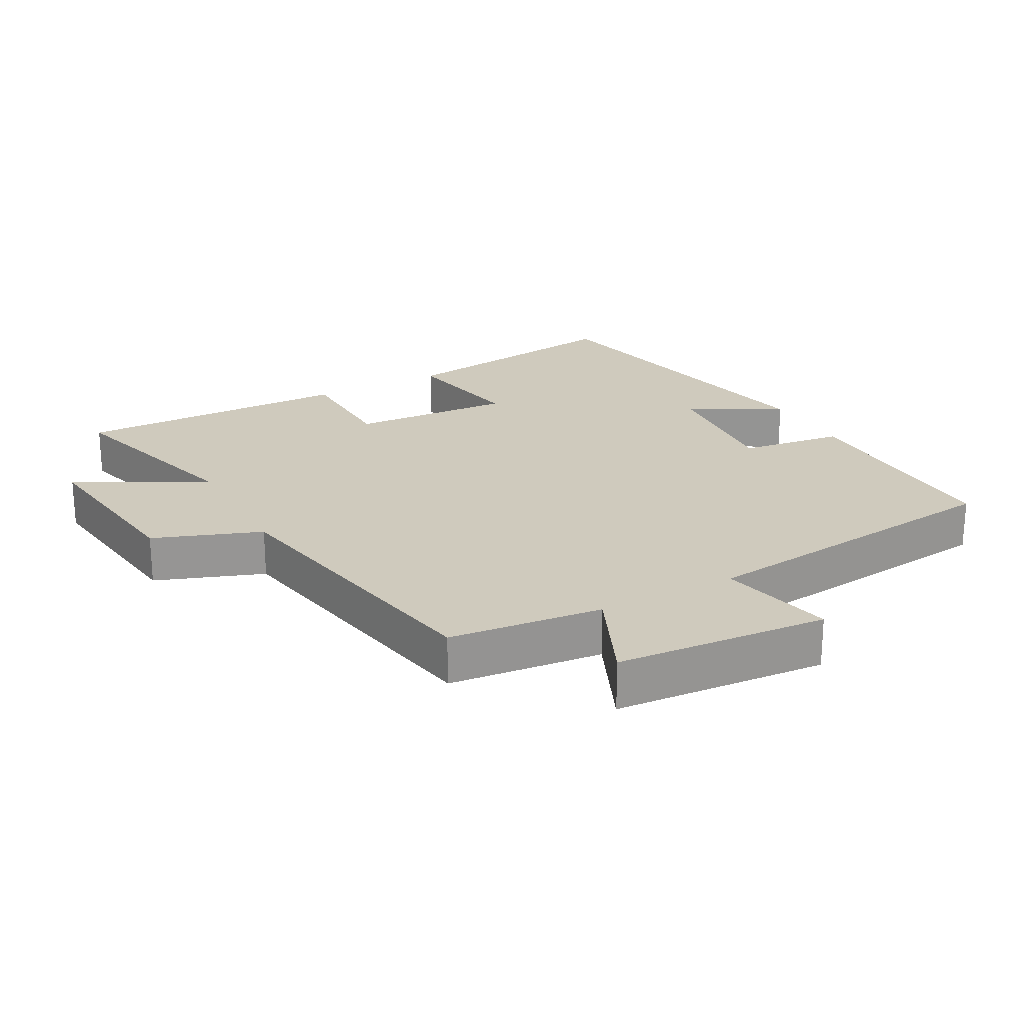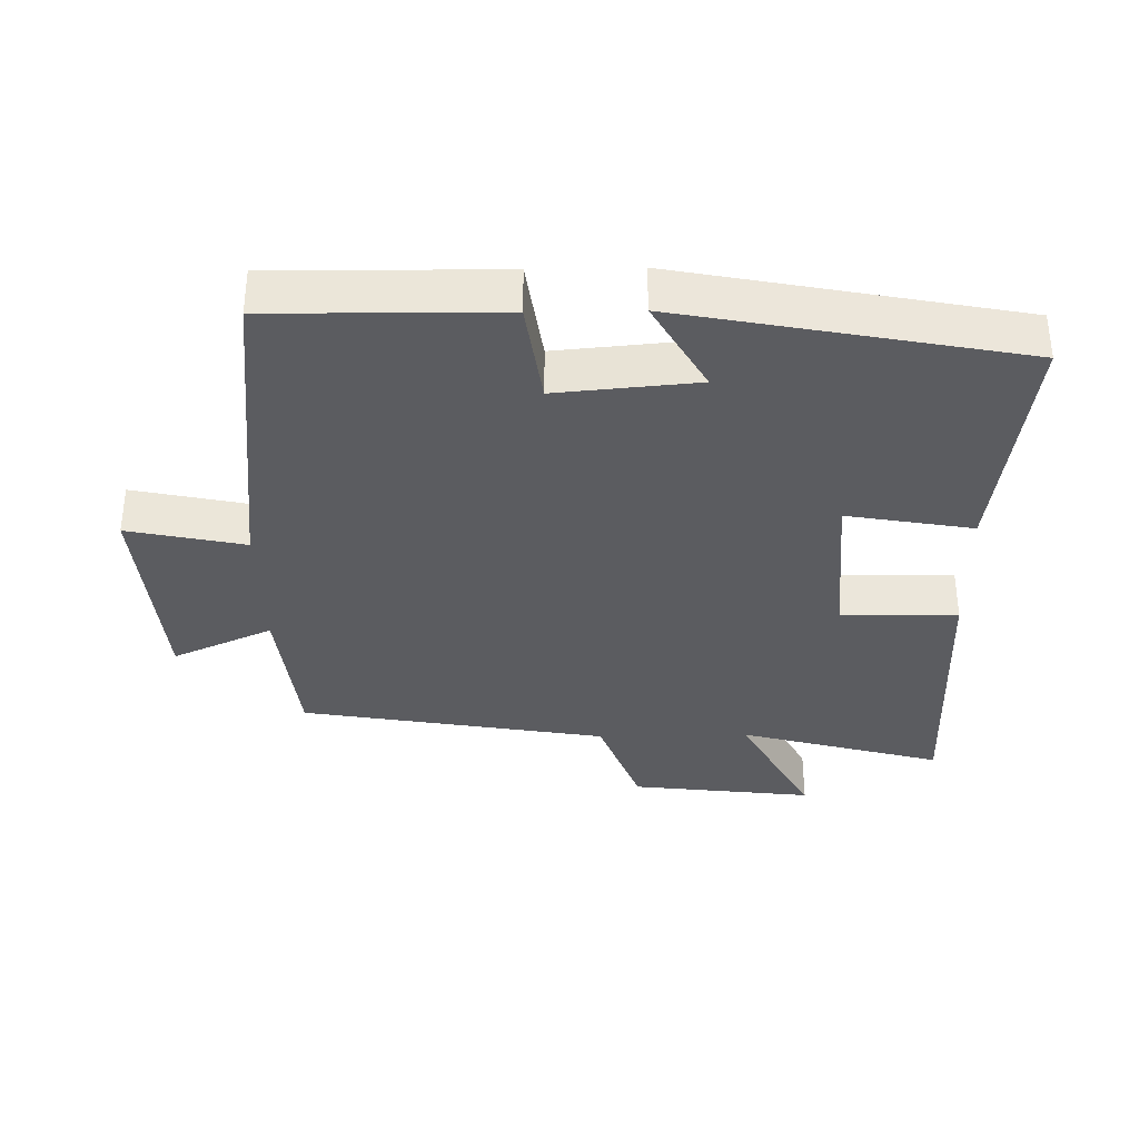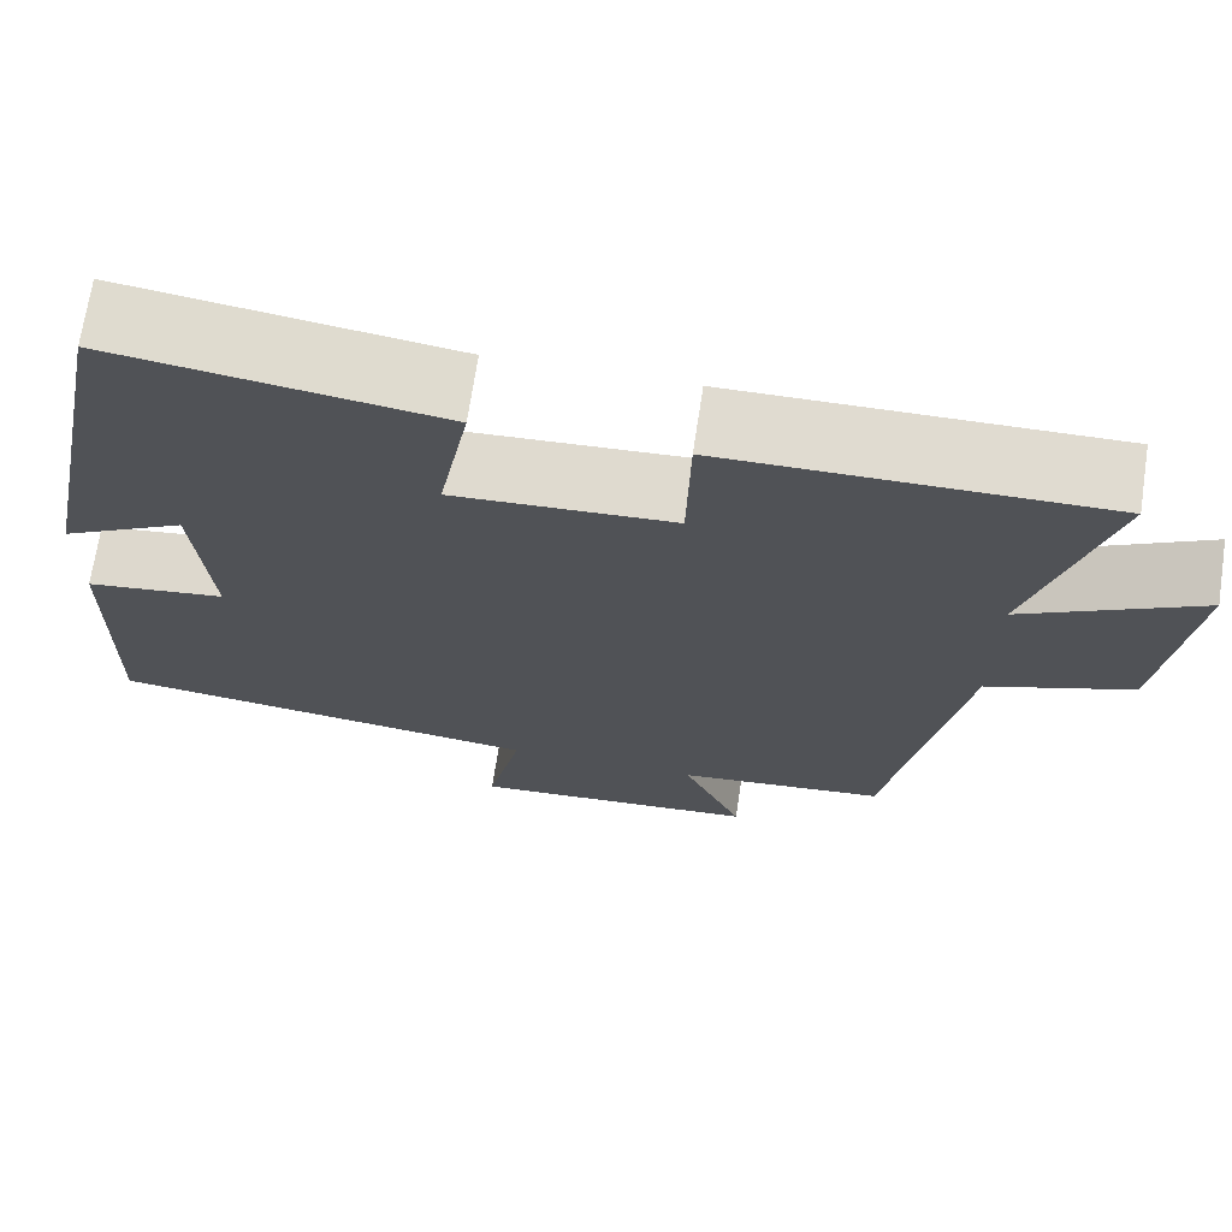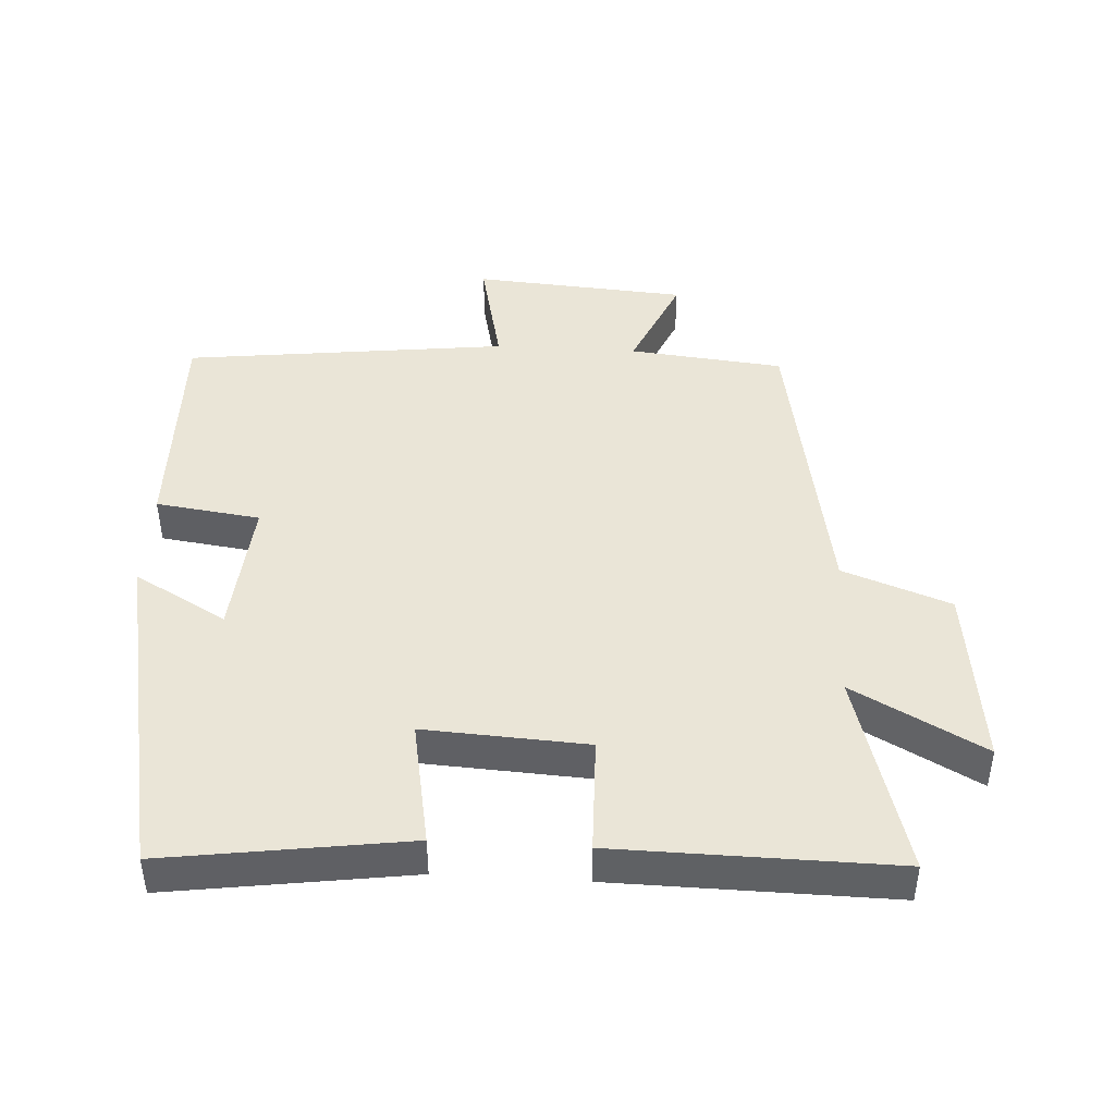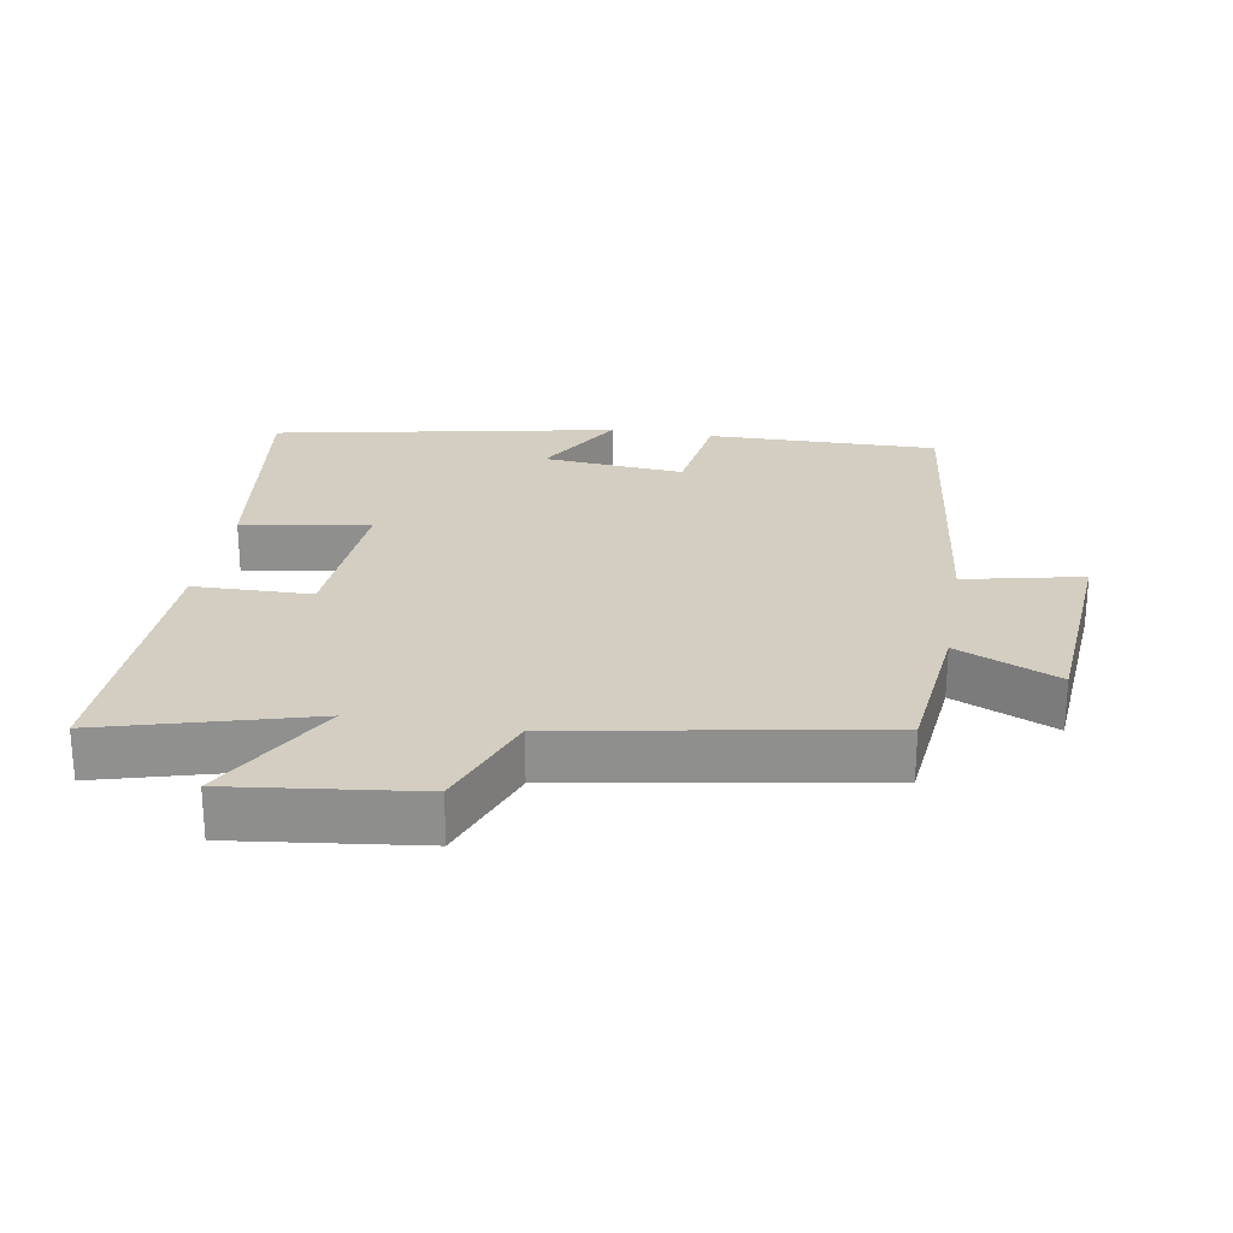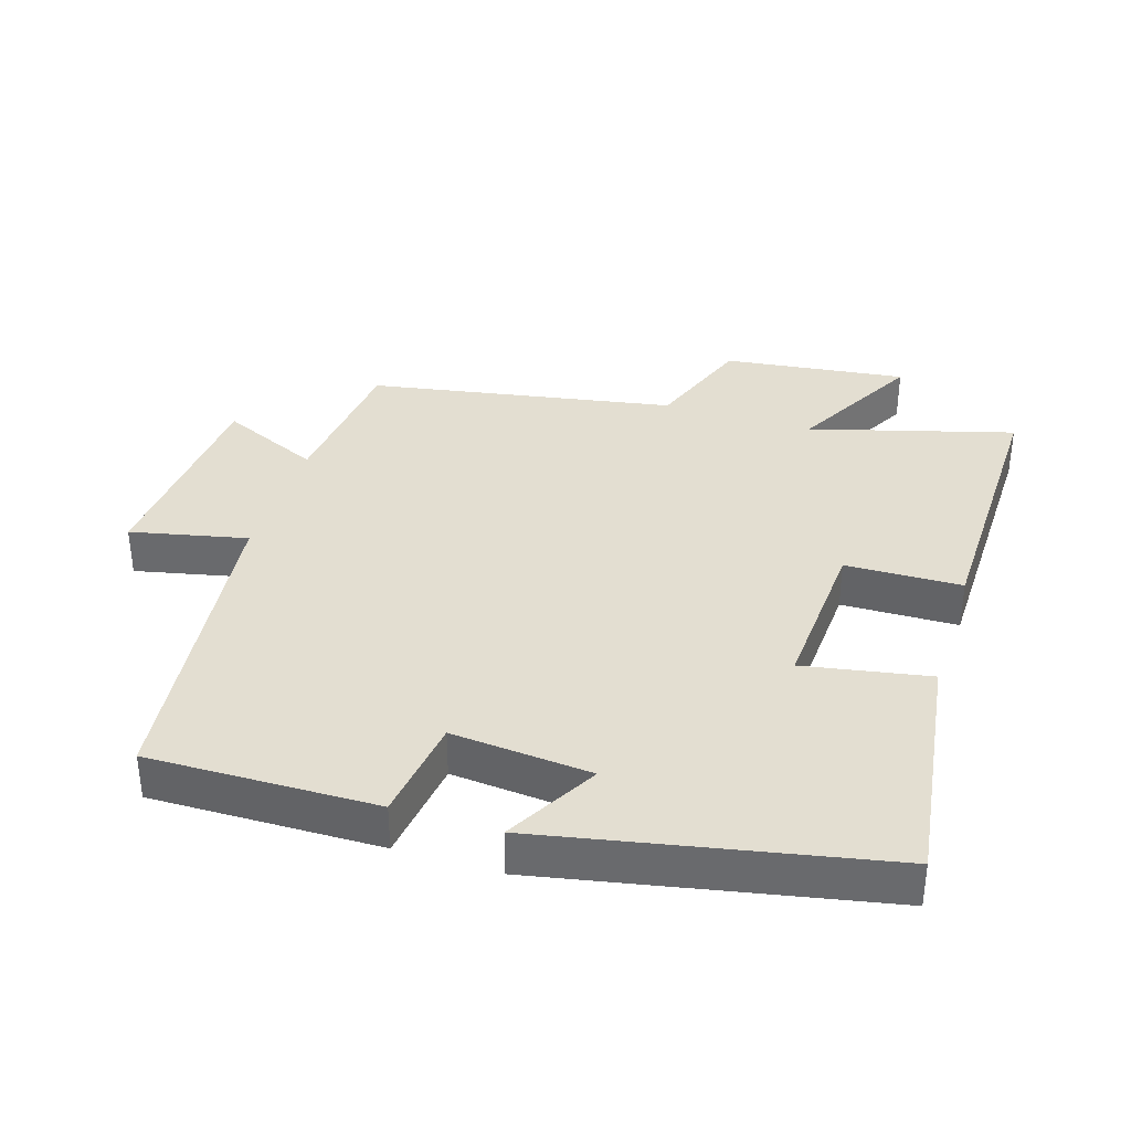
<metadata>
{"format":"obj","ext":"obj","renderer":"f3d","projection":"perspective","resolution":1024,"background":"white","views":[{"elev":22.9,"azim":151.5,"up":"+Y"},{"elev":-35.0,"azim":-88.7,"up":"+Y"},{"elev":69.9,"azim":8.6,"up":"+Z"},{"elev":44.3,"azim":3.3,"up":"+Y"},{"elev":24.9,"azim":99.8,"up":"+Y"},{"elev":36.2,"azim":-72.5,"up":"+Y"}]}
</metadata>
<code>
v -0.4 0.07 0.551
v -0.041 0.07 0.5
v -0.075 0.07 0.313
v 0.167 0.07 0.327
v 0.171 0.07 0.5
v 0.585 0.07 0.506
v 0.5 0.07 0.204
v 0.694 0.07 0.309
v 0.66 0.07 0.037
v 0.5 0.07 -0.022
v 0.419 0.07 -0.476
v 0.189 0.07 -0.5
v 0.255 0.07 -0.649
v -0.063 0.07 -0.673
v -0.025 0.07 -0.5
v -0.506 0.07 -0.443
v -0.5 0.07 -0.104
v -0.345 0.07 -0.083
v -0.363 0.07 0.125
v -0.5 0.07 0.048
v -0.4 0 0.551
v -0.041 0 0.5
v -0.075 0 0.313
v 0.167 0 0.327
v 0.171 0 0.5
v 0.585 0 0.506
v 0.5 0 0.204
v 0.694 0 0.309
v 0.66 0 0.037
v 0.5 0 -0.022
v 0.419 0 -0.476
v 0.189 0 -0.5
v 0.255 0 -0.649
v -0.063 0 -0.673
v -0.025 0 -0.5
v -0.506 0 -0.443
v -0.5 0 -0.104
v -0.345 0 -0.083
v -0.363 0 0.125
v -0.5 0 0.048
f 1 2 3
f 20 1 3
f 19 20 3
f 18 19 3 4
f 15 16 17 18
f 15 18 4
f 12 13 14 15
f 12 15 4
f 11 12 4
f 10 11 4
f 7 8 9 10
f 7 10 4 5
f 5 6 7
f 23 22 21
f 23 21 40
f 23 40 39
f 24 23 39 38
f 38 37 36 35
f 24 38 35
f 35 34 33 32
f 24 35 32
f 24 32 31
f 24 31 30
f 30 29 28 27
f 25 24 30 27
f 27 26 25
f 1 21 22 2
f 2 22 23 3
f 3 23 24 4
f 4 24 25 5
f 5 25 26 6
f 6 26 27 7
f 7 27 28 8
f 8 28 29 9
f 9 29 30 10
f 10 30 31 11
f 11 31 32 12
f 12 32 33 13
f 13 33 34 14
f 14 34 35 15
f 15 35 36 16
f 16 36 37 17
f 17 37 38 18
f 18 38 39 19
f 19 39 40 20
f 20 40 21 1

</code>
